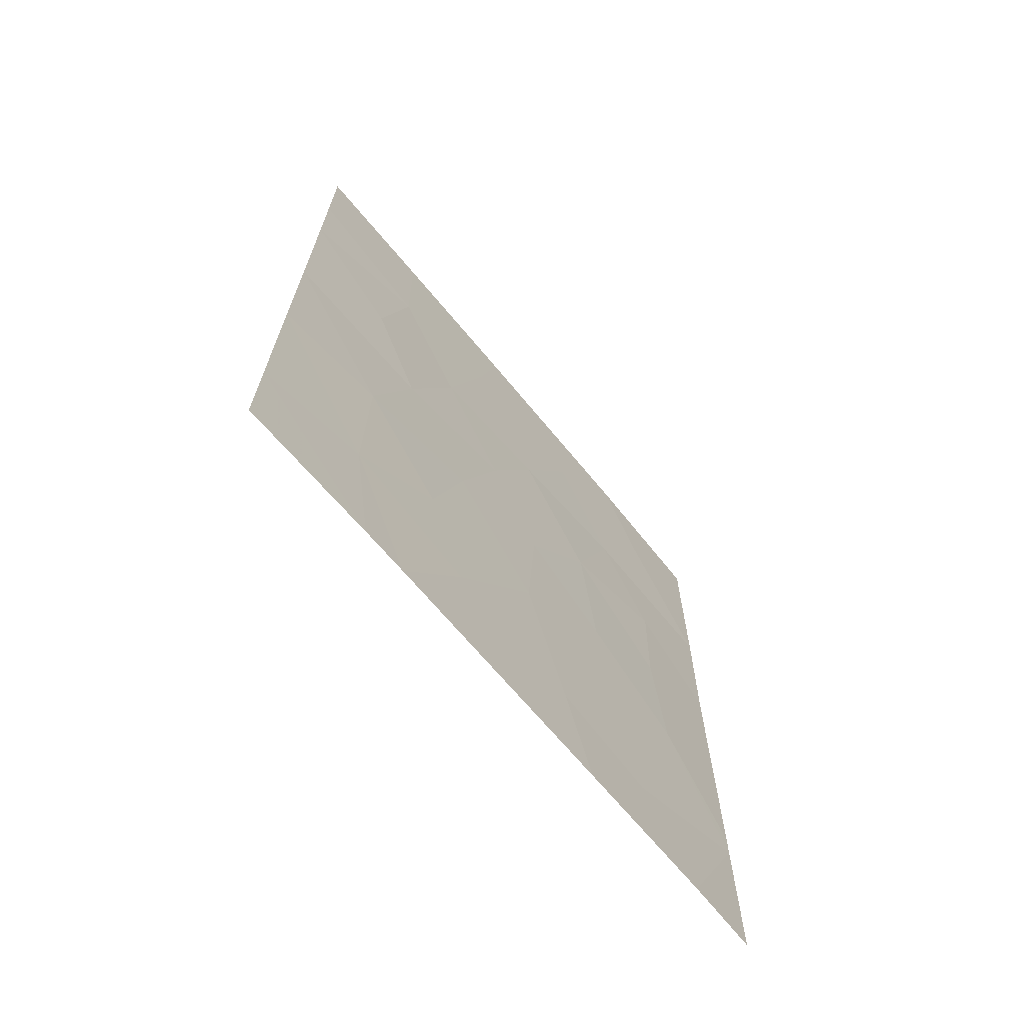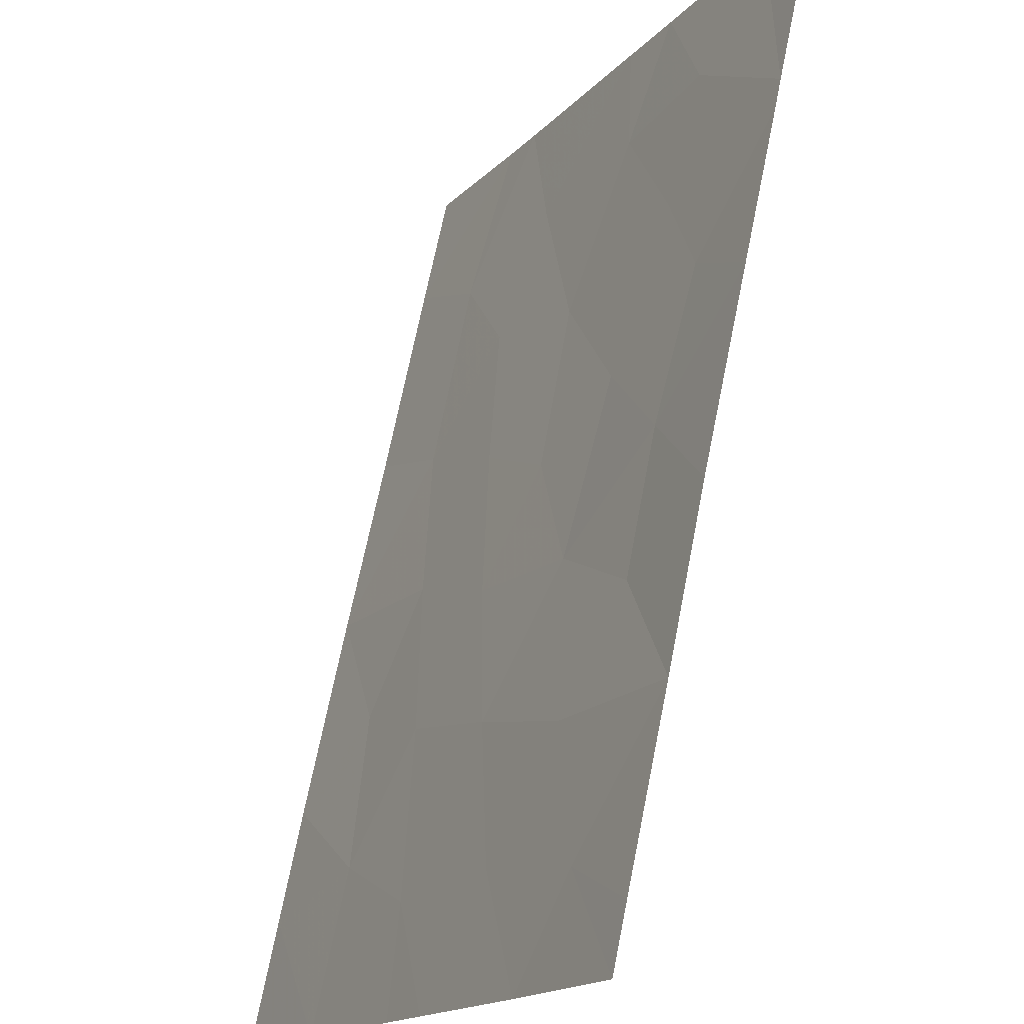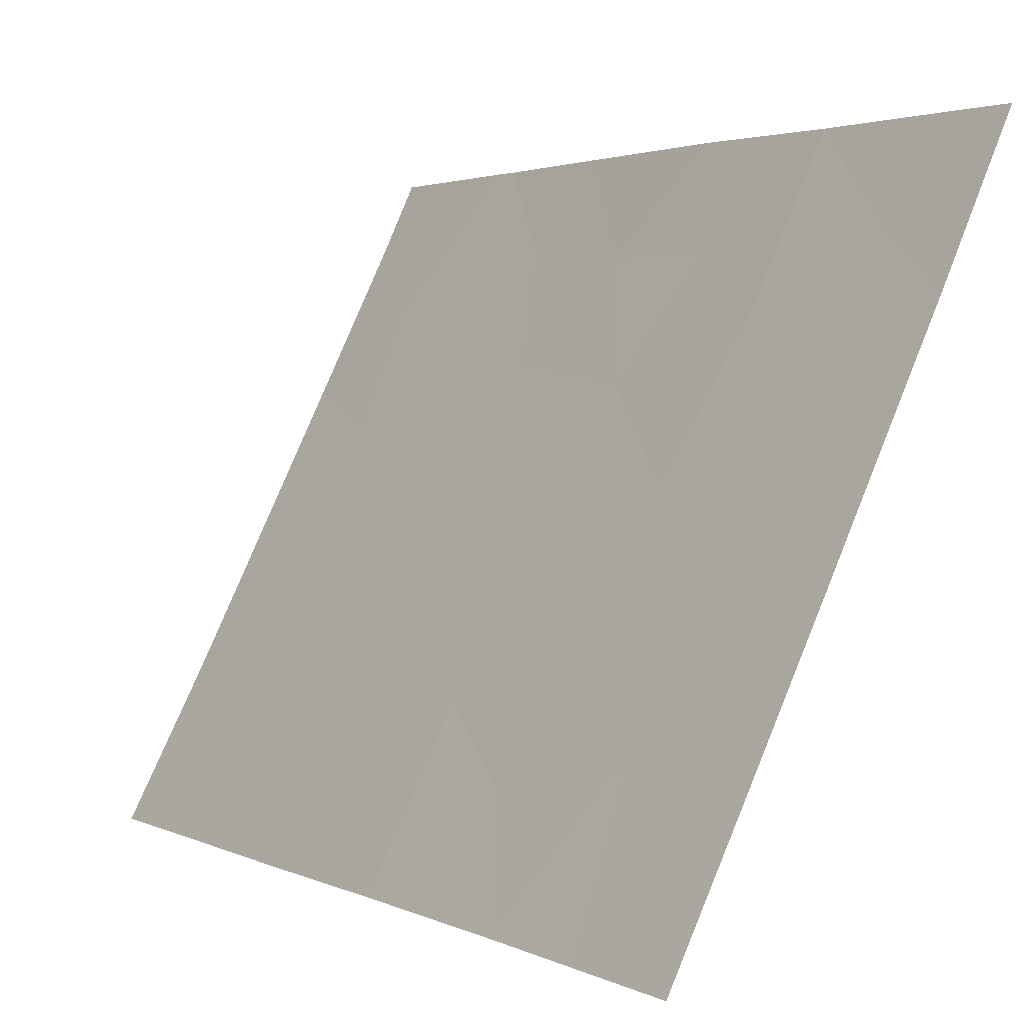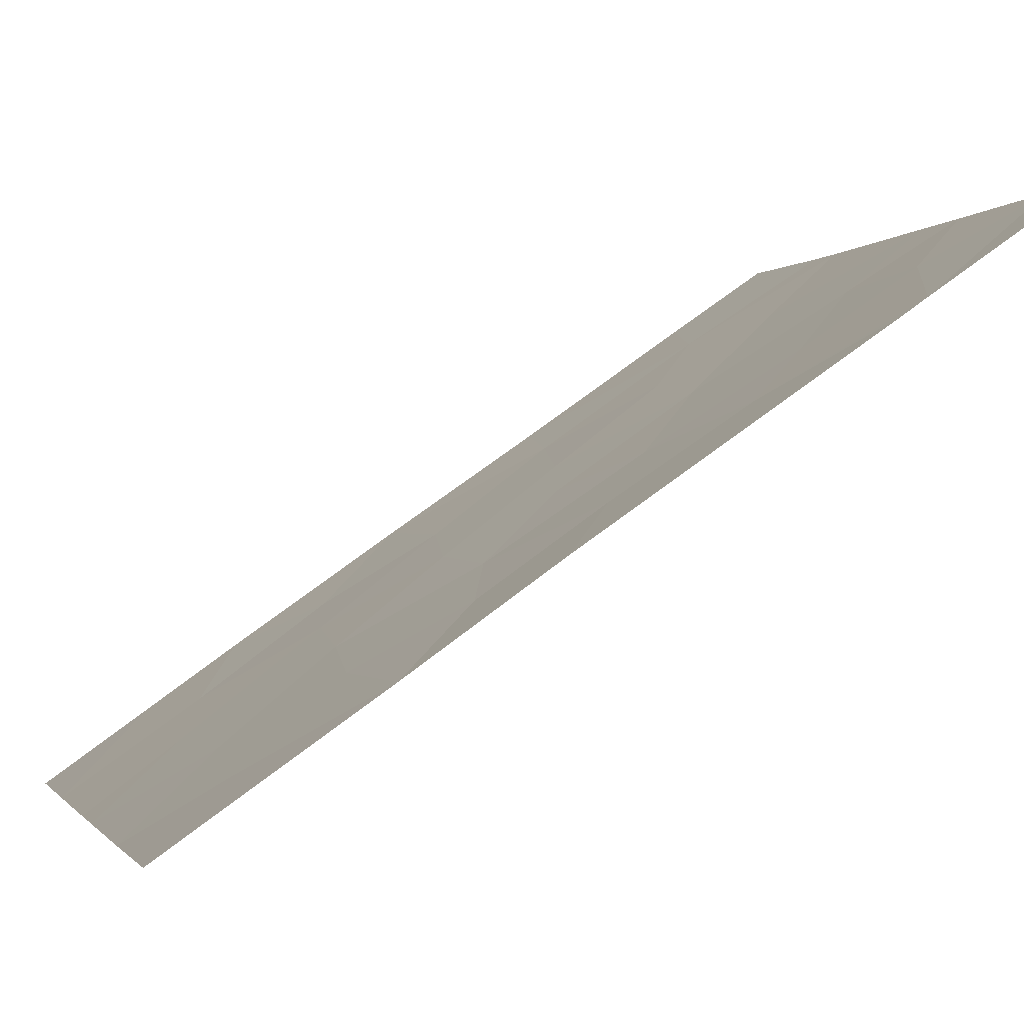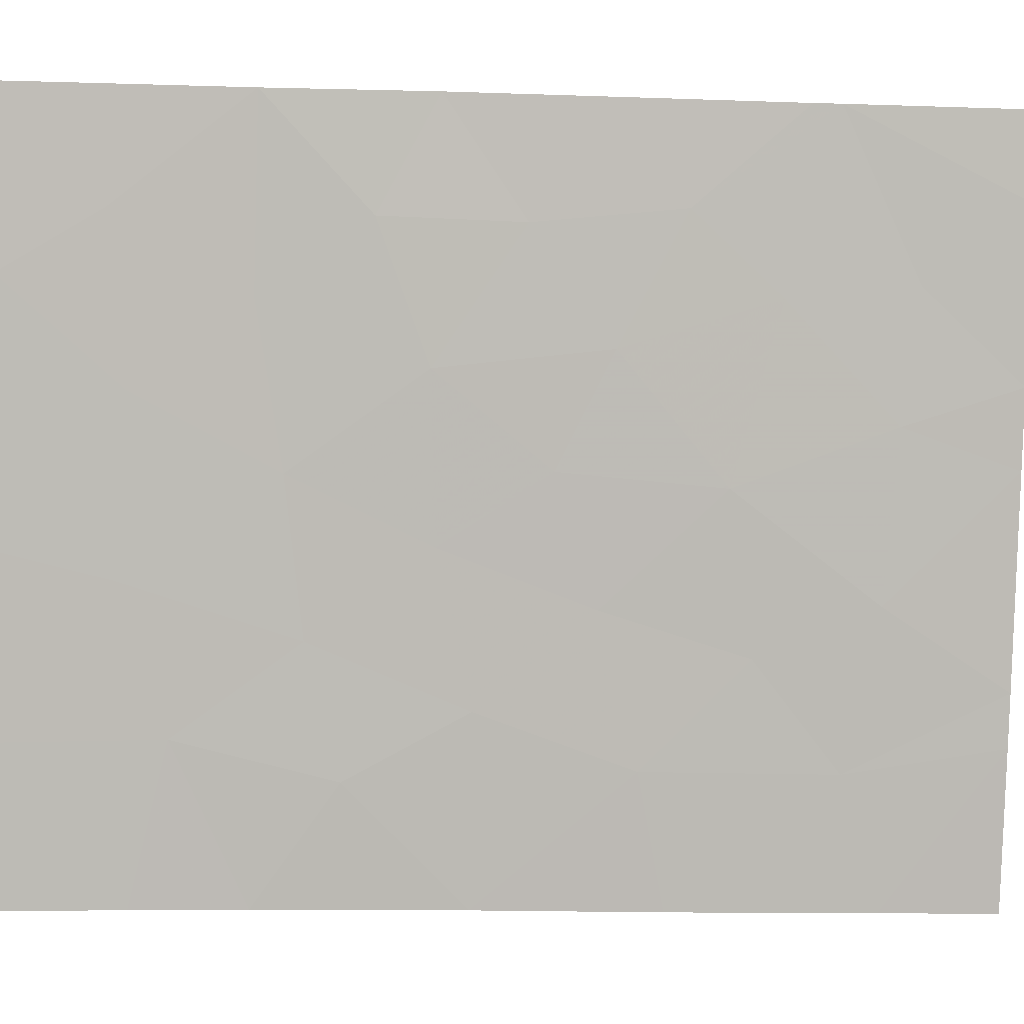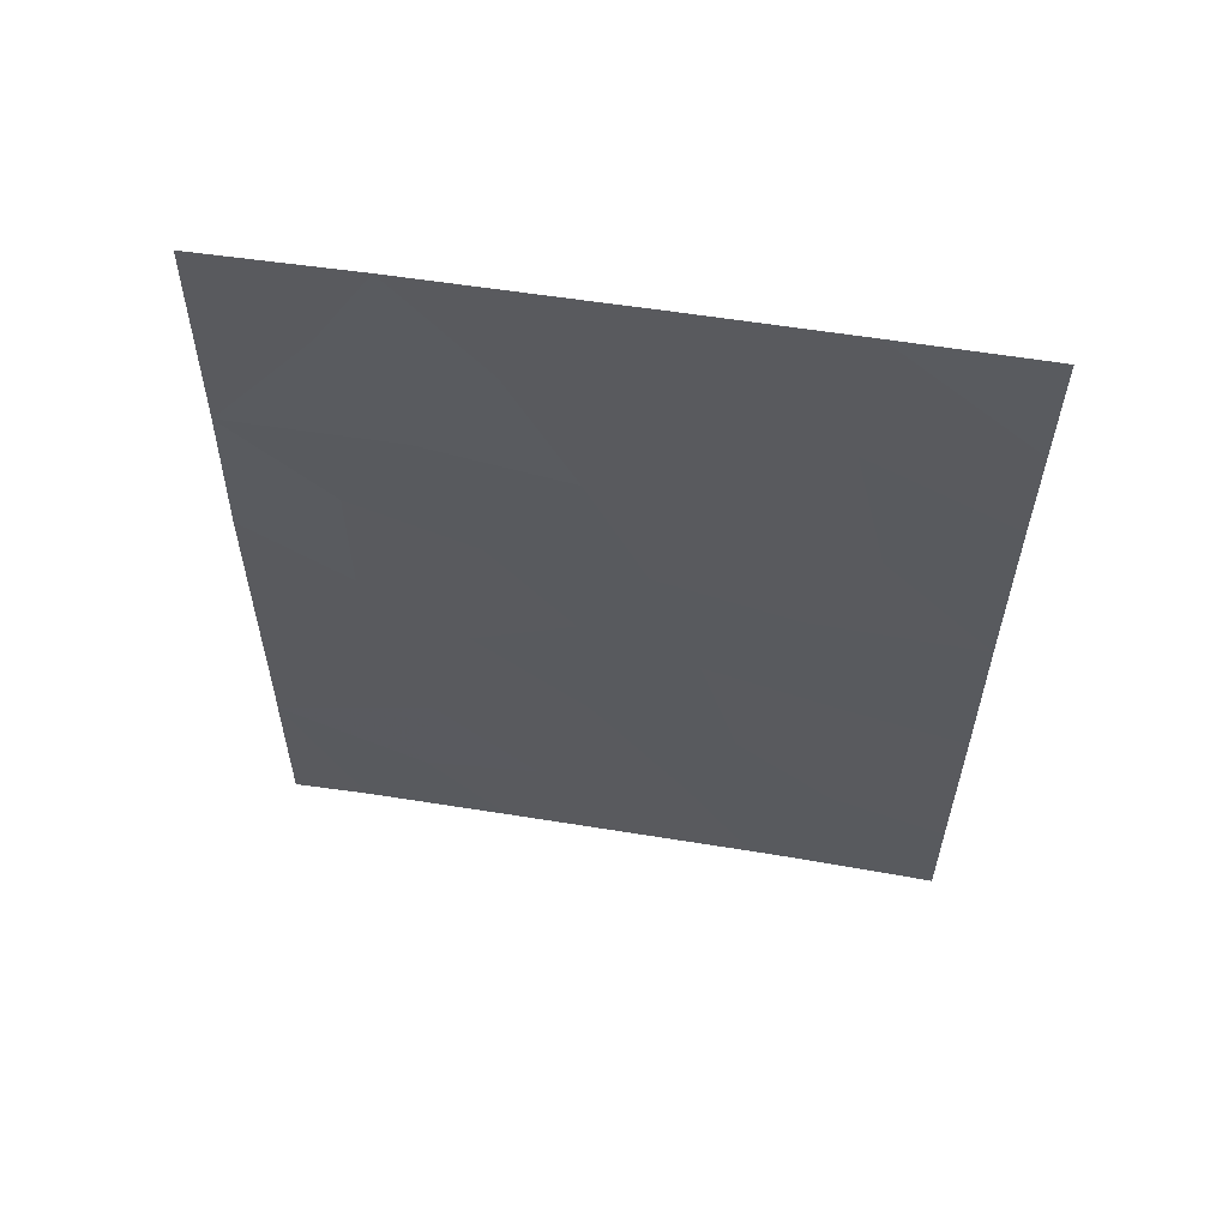
<metadata>
{"format":"obj","ext":"obj","renderer":"f3d","projection":"perspective","resolution":1024,"background":"white","views":[{"elev":-68.9,"azim":13.2,"up":"+Z"},{"elev":68.4,"azim":11.6,"up":"+Y"},{"elev":2.0,"azim":-32.3,"up":"+Y"},{"elev":67.3,"azim":52.5,"up":"+Y"},{"elev":-20.7,"azim":86.4,"up":"+Y"},{"elev":57.8,"azim":-107.1,"up":"+Z"}]}
</metadata>
<code>
v -94.37 59.03 -40.05
v -92.29 63.23 -45.16
v -91.66 64.51 -44.1
v -94.54 58.78 -45.57
v -94.56 58.79 -48
v -94.6 58.61 -42.07
v -91.04 65.84 -43.06
v -92.97 61.85 -41.33
v -94.37 58.95 -38
v -95.27 57.17 -38
v -95.29 57.2 -39.6
v -93.93 60 -46.88
v -93 61.8 -46.54
v -93.67 60.49 -45.04
v -93.35 61.11 -43.11
v -92.4 62.97 -43.01
v -91.02 65.8 -40.96
v -91.63 64.53 -42.33
v -91.96 63.98 -48.72
v -94.22 59.38 -43.59
v -92.95 61.78 -38
v -93.36 60.97 -38
v -92.92 62.06 -50
v -91.04 65.84 -45.5
v -95.33 57.26 -43.62
v -91.04 65.85 -47.71
v -94.11 59.7 -50
v -91.57 64.71 -45.97
v -95.33 57.27 -45.94
v -91.51 64.87 -50
v -91.05 65.85 -50
v -94.41 59.1 -50
v -91.61 64.53 -39.26
v -91.01 65.78 -38.76
v -95.35 57.31 -50
v -95.35 57.3 -48.52
v -91.94 63.82 -38
v -91 65.78 -38
v -95.31 57.23 -41.03
v -91.04 65.84 -47.36
v -93.85 60.09 -41.61
v -93.52 60.68 -39.42
v -92.68 62.5 -48.54
v -92.03 63.8 -47.11
v -92.47 62.95 -50
v -92.07 63.67 -40.96
v -92.54 62.66 -39.52
v -92.93 61.93 -44.48
v -93.63 60.59 -48.4
f 11 9 10
f 9 11 1
f 12 13 14
f 25 20 6
f 14 15 20
f 3 16 2
f 23 43 49
f 24 7 3
f 1 11 39
f 19 26 44
f 44 43 19
f 14 13 48
f 28 3 2
f 17 46 18
f 29 36 5
f 5 4 29
f 25 29 4
f 25 4 20
f 4 14 20
f 30 31 26
f 32 27 5
f 33 17 34
f 5 36 32
f 36 35 32
f 19 43 45
f 30 26 19
f 38 37 33
f 33 34 38
f 4 5 12
f 23 45 43
f 7 17 18
f 18 3 7
f 27 23 49
f 40 24 28
f 26 28 44
f 28 24 3
f 44 28 2
f 39 25 6
f 6 1 39
f 15 8 41
f 41 20 15
f 8 46 47
f 21 42 47
f 18 46 16
f 1 42 9
f 41 42 1
f 21 22 42
f 13 43 44
f 16 8 15
f 43 13 49
f 46 8 16
f 42 41 8
f 19 45 30
f 4 12 14
f 3 18 16
f 17 33 46
f 28 26 40
f 44 2 13
f 20 41 6
f 33 37 47
f 47 46 33
f 37 21 47
f 42 8 47
f 48 13 2
f 27 49 5
f 15 14 48
f 15 48 16
f 16 48 2
f 41 1 6
f 49 13 12
f 49 12 5
f 42 22 9

</code>
